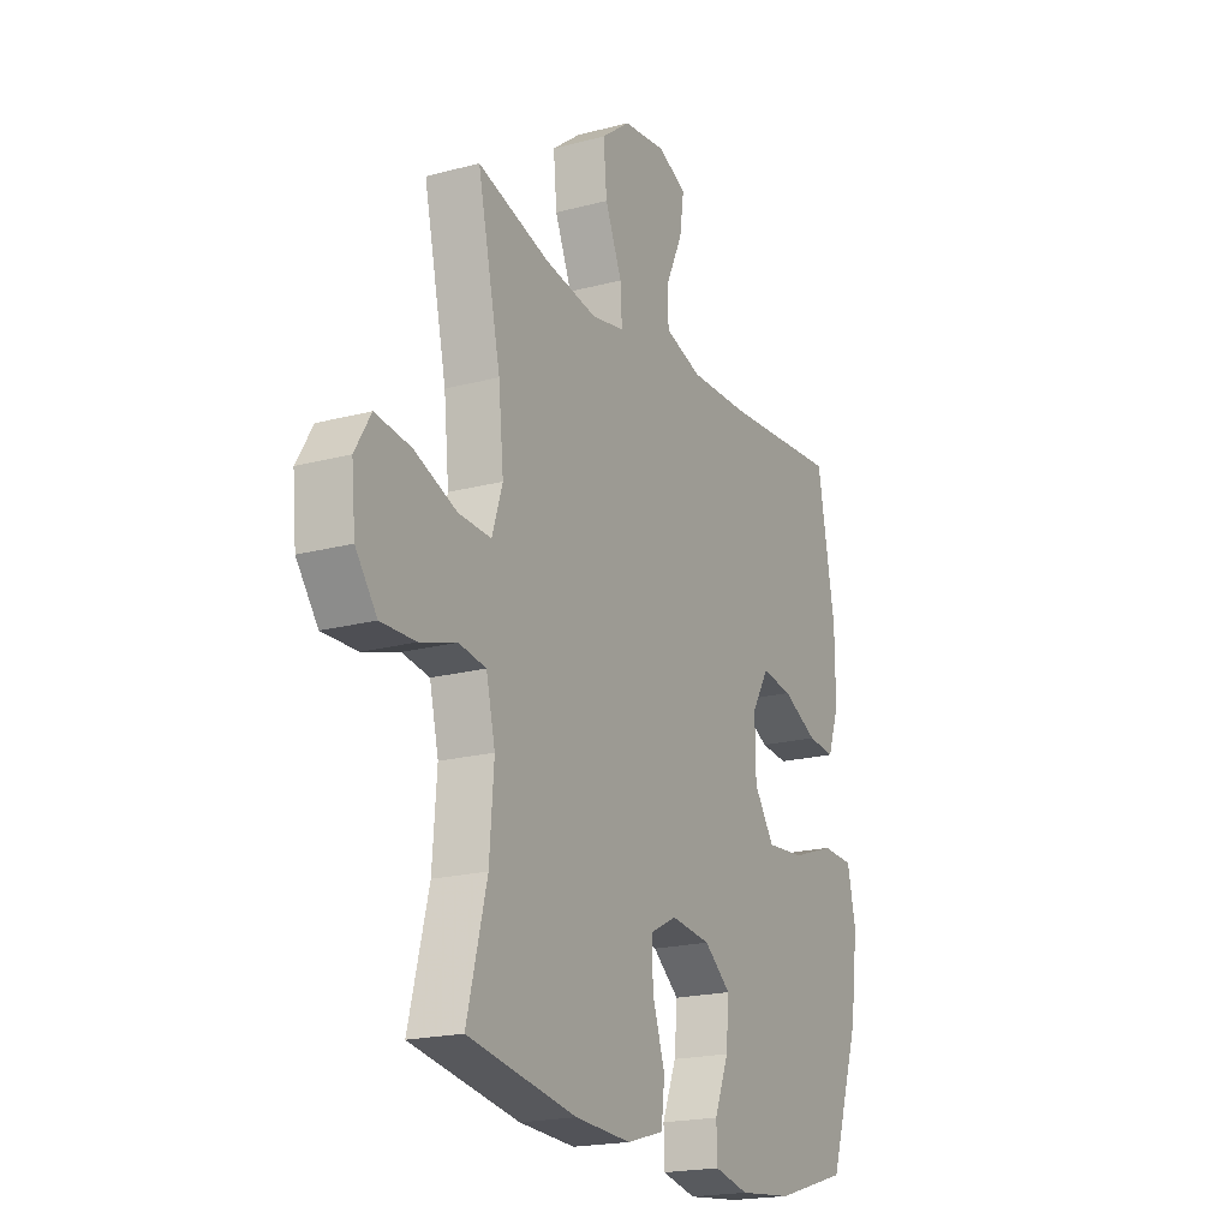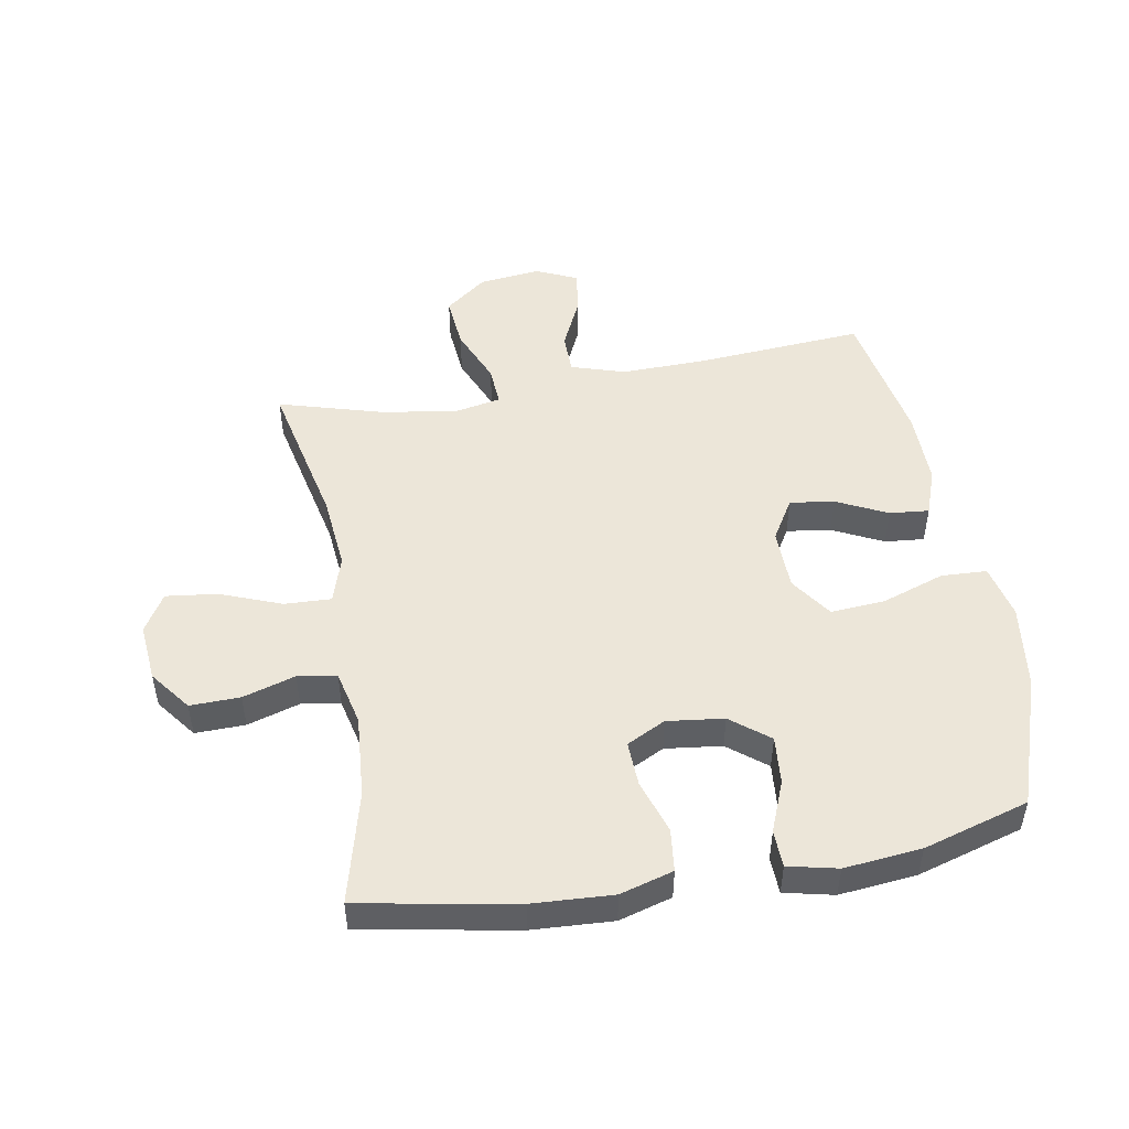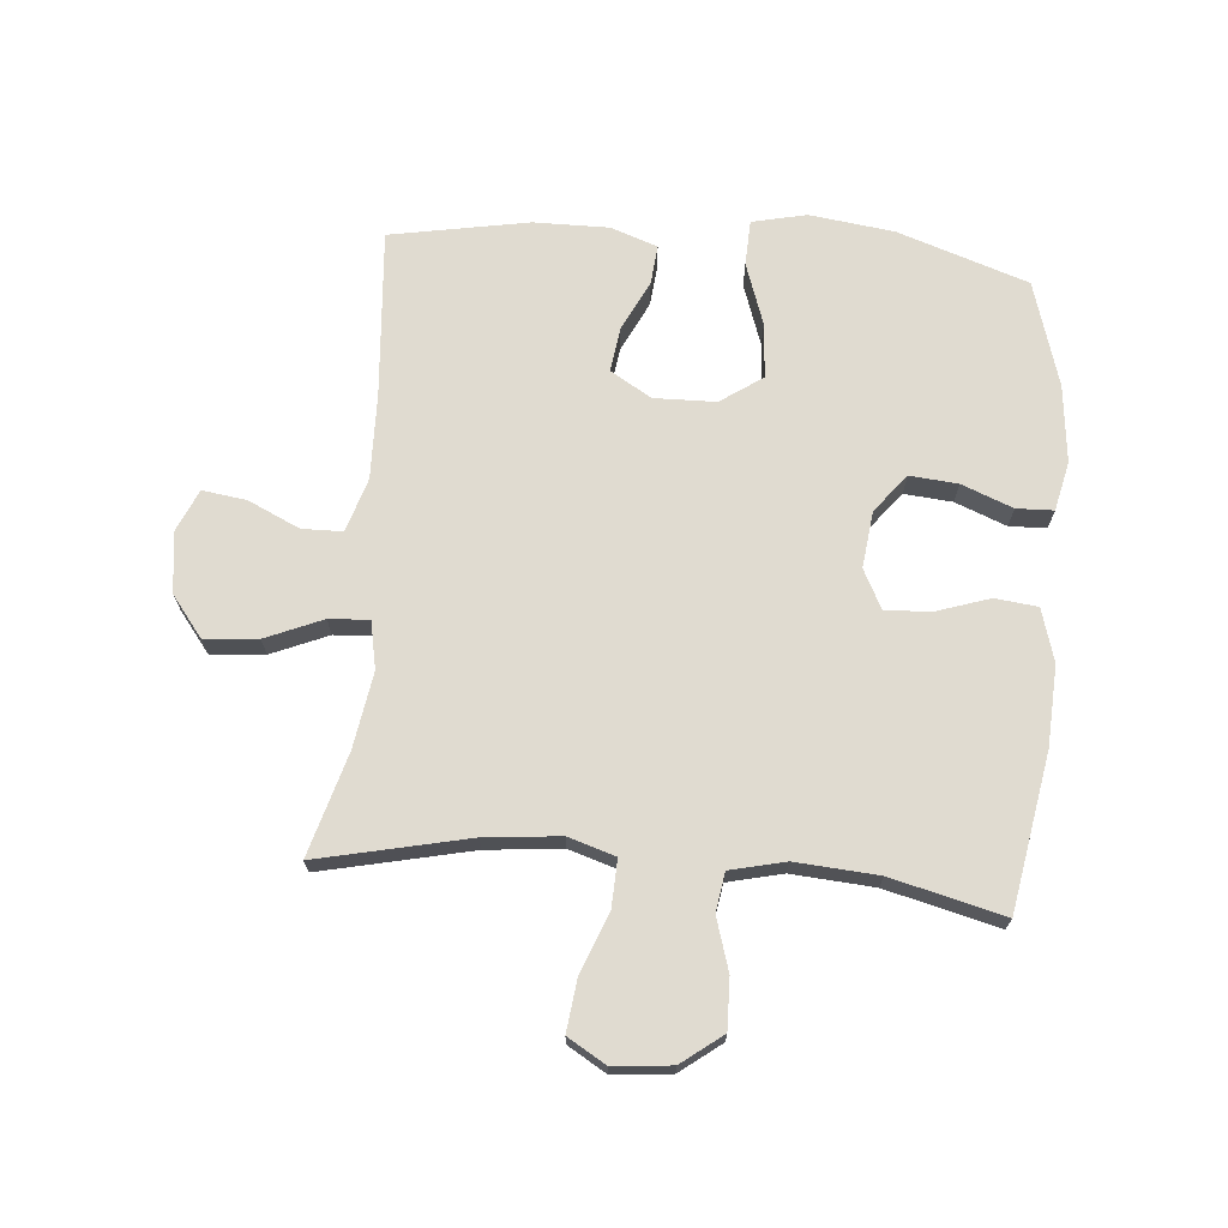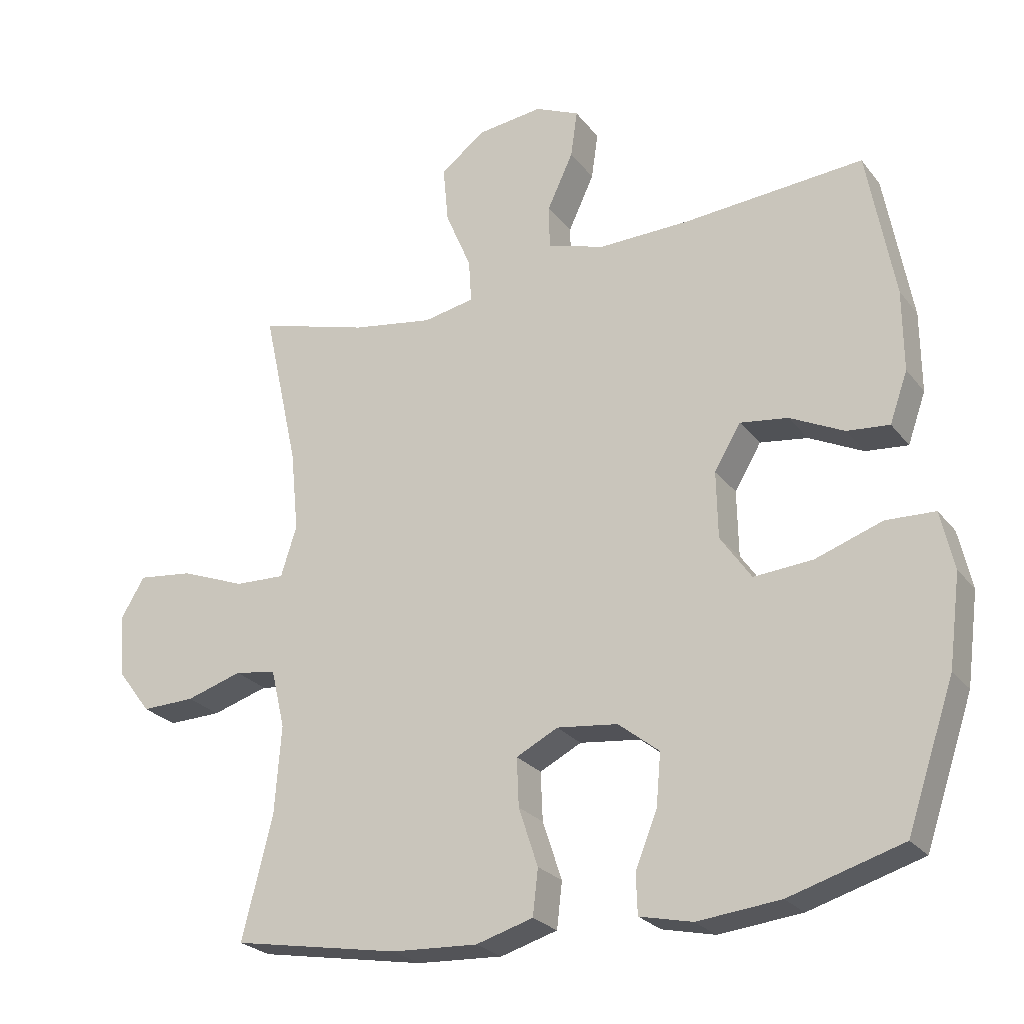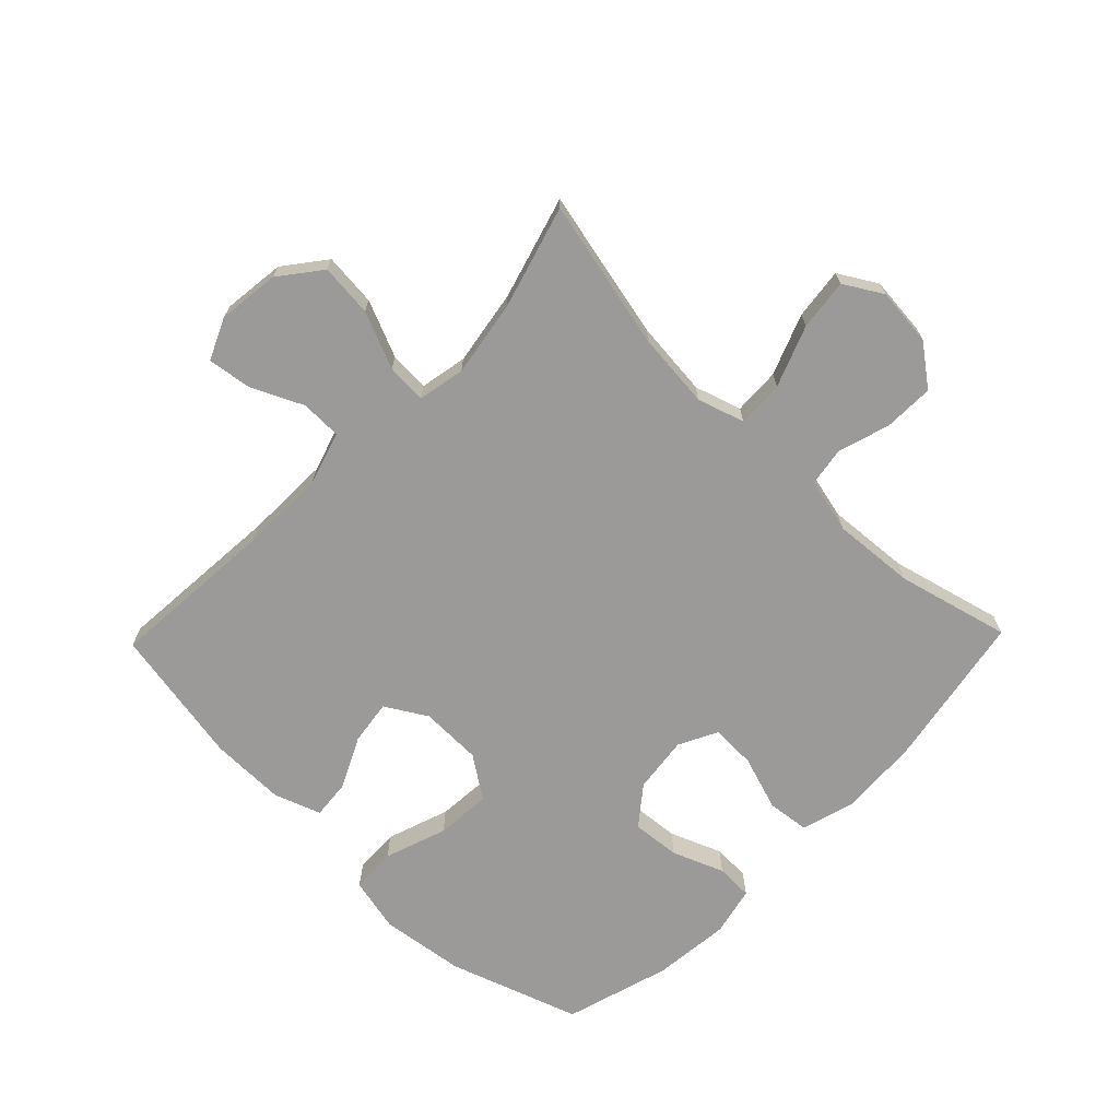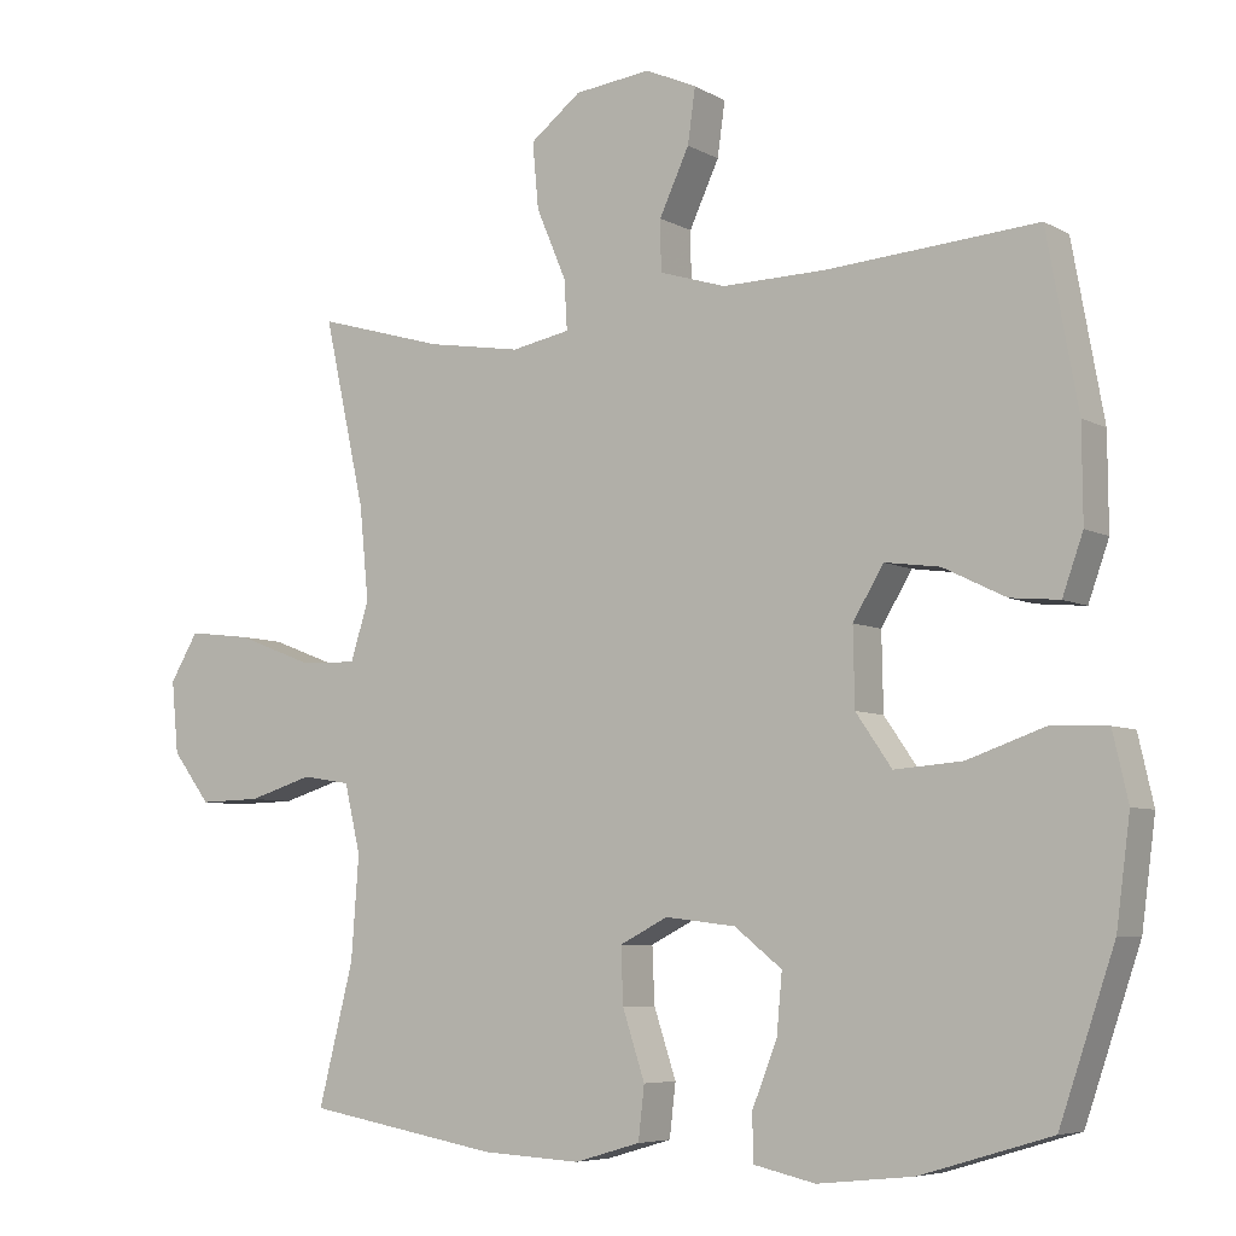
<metadata>
{"format":"obj","ext":"obj","renderer":"f3d","projection":"perspective","resolution":1024,"background":"white","views":[{"elev":-19.7,"azim":116.3,"up":"+Z"},{"elev":49.4,"azim":170.1,"up":"+Y"},{"elev":69.9,"azim":94.8,"up":"+Y"},{"elev":-25.0,"azim":-151.5,"up":"+Z"},{"elev":-69.4,"azim":45.9,"up":"+Y"},{"elev":-6.2,"azim":-147.5,"up":"+Z"}]}
</metadata>
<code>
v 0.5 0.07 0.5
v 0.446 0.07 0.256
v 0.434 0.07 0.134
v 0.458 0.07 0.058
v 0.534 0.07 0.061
v 0.633 0.07 0.099
v 0.716 0.07 0.109
v 0.753 0.07 0.047
v 0.744 0.07 -0.047
v 0.694 0.07 -0.113
v 0.613 0.07 -0.111
v 0.528 0.07 -0.085
v 0.465 0.07 -0.095
v 0.444 0.07 -0.184
v 0.454 0.07 -0.318
v 0.5 0.07 -0.5
v 0.247 0.07 -0.545
v 0.117 0.07 -0.552
v 0.031 0.07 -0.527
v 0.023 0.07 -0.458
v 0.052 0.07 -0.37
v 0.055 0.07 -0.297
v -0.008 0.07 -0.265
v -0.1 0.07 -0.276
v -0.162 0.07 -0.325
v -0.155 0.07 -0.403
v -0.122 0.07 -0.486
v -0.124 0.07 -0.546
v -0.204 0.07 -0.564
v -0.329 0.07 -0.551
v -0.5 0.07 -0.5
v -0.572 0.07 -0.288
v -0.59 0.07 -0.151
v -0.57 0.07 -0.063
v -0.496 0.07 -0.06
v -0.395 0.07 -0.095
v -0.306 0.07 -0.102
v -0.259 0.07 -0.034
v -0.257 0.07 0.066
v -0.297 0.07 0.133
v -0.369 0.07 0.123
v -0.451 0.07 0.083
v -0.515 0.07 0.077
v -0.542 0.07 0.153
v -0.541 0.07 0.275
v -0.5 0.07 0.5
v -0.227 0.07 0.479
v -0.089 0.07 0.476
v -0.002 0.07 0.503
v -0.001 0.07 0.569
v -0.04 0.07 0.653
v -0.05 0.07 0.724
v 0.017 0.07 0.754
v 0.117 0.07 0.742
v 0.184 0.07 0.69
v 0.176 0.07 0.604
v 0.137 0.07 0.512
v 0.133 0.07 0.447
v 0.21 0.07 0.432
v 0.333 0.07 0.452
v 0.5 0 0.5
v 0.446 0 0.256
v 0.434 0 0.134
v 0.458 0 0.058
v 0.534 0 0.061
v 0.633 0 0.099
v 0.716 0 0.109
v 0.753 0 0.047
v 0.744 0 -0.047
v 0.694 0 -0.113
v 0.613 0 -0.111
v 0.528 0 -0.085
v 0.465 0 -0.095
v 0.444 0 -0.184
v 0.454 0 -0.318
v 0.5 0 -0.5
v 0.247 0 -0.545
v 0.117 0 -0.552
v 0.031 0 -0.527
v 0.023 0 -0.458
v 0.052 0 -0.37
v 0.055 0 -0.297
v -0.008 0 -0.265
v -0.1 0 -0.276
v -0.162 0 -0.325
v -0.155 0 -0.403
v -0.122 0 -0.486
v -0.124 0 -0.546
v -0.204 0 -0.564
v -0.329 0 -0.551
v -0.5 0 -0.5
v -0.572 0 -0.288
v -0.59 0 -0.151
v -0.57 0 -0.063
v -0.496 0 -0.06
v -0.395 0 -0.095
v -0.306 0 -0.102
v -0.259 0 -0.034
v -0.257 0 0.066
v -0.297 0 0.133
v -0.369 0 0.123
v -0.451 0 0.083
v -0.515 0 0.077
v -0.542 0 0.153
v -0.541 0 0.275
v -0.5 0 0.5
v -0.227 0 0.479
v -0.089 0 0.476
v -0.002 0 0.503
v -0.001 0 0.569
v -0.04 0 0.653
v -0.05 0 0.724
v 0.017 0 0.754
v 0.117 0 0.742
v 0.184 0 0.69
v 0.176 0 0.604
v 0.137 0 0.512
v 0.133 0 0.447
v 0.21 0 0.432
v 0.333 0 0.452
f 54 55 56 57
f 54 57 58
f 53 54 58
f 50 51 52 53
f 49 50 53 58
f 48 49 58
f 47 48 58 59
f 45 46 47 59
f 41 42 43 44
f 40 41 44 45
f 33 34 35 36
f 33 36 37
f 32 33 37
f 31 32 37
f 30 31 37 38
f 26 27 28 29
f 25 26 29 30
f 18 19 20 21
f 18 21 22
f 15 16 17 18
f 14 15 18 22
f 13 14 22 23
f 9 10 11 12
f 9 12 13
f 8 9 13
f 5 6 7 8
f 4 5 8 13
f 3 4 13 23
f 60 1 2
f 40 45 59 60
f 39 40 60 2
f 38 39 2 3
f 25 30 38
f 24 25 38
f 3 23 24 38
f 117 116 115 114
f 118 117 114
f 118 114 113
f 113 112 111 110
f 118 113 110 109
f 118 109 108
f 119 118 108 107
f 119 107 106 105
f 104 103 102 101
f 105 104 101 100
f 96 95 94 93
f 97 96 93
f 97 93 92
f 97 92 91
f 98 97 91 90
f 89 88 87 86
f 90 89 86 85
f 81 80 79 78
f 82 81 78
f 78 77 76 75
f 82 78 75 74
f 83 82 74 73
f 72 71 70 69
f 73 72 69
f 73 69 68
f 68 67 66 65
f 73 68 65 64
f 83 73 64 63
f 62 61 120
f 120 119 105 100
f 62 120 100 99
f 63 62 99 98
f 98 90 85
f 98 85 84
f 98 84 83 63
f 1 61 62 2
f 2 62 63 3
f 3 63 64 4
f 4 64 65 5
f 5 65 66 6
f 6 66 67 7
f 7 67 68 8
f 8 68 69 9
f 9 69 70 10
f 10 70 71 11
f 11 71 72 12
f 12 72 73 13
f 13 73 74 14
f 14 74 75 15
f 15 75 76 16
f 16 76 77 17
f 17 77 78 18
f 18 78 79 19
f 19 79 80 20
f 20 80 81 21
f 21 81 82 22
f 22 82 83 23
f 23 83 84 24
f 24 84 85 25
f 25 85 86 26
f 26 86 87 27
f 27 87 88 28
f 28 88 89 29
f 29 89 90 30
f 30 90 91 31
f 31 91 92 32
f 32 92 93 33
f 33 93 94 34
f 34 94 95 35
f 35 95 96 36
f 36 96 97 37
f 37 97 98 38
f 38 98 99 39
f 39 99 100 40
f 40 100 101 41
f 41 101 102 42
f 42 102 103 43
f 43 103 104 44
f 44 104 105 45
f 45 105 106 46
f 46 106 107 47
f 47 107 108 48
f 48 108 109 49
f 49 109 110 50
f 50 110 111 51
f 51 111 112 52
f 52 112 113 53
f 53 113 114 54
f 54 114 115 55
f 55 115 116 56
f 56 116 117 57
f 57 117 118 58
f 58 118 119 59
f 59 119 120 60
f 60 120 61 1

</code>
